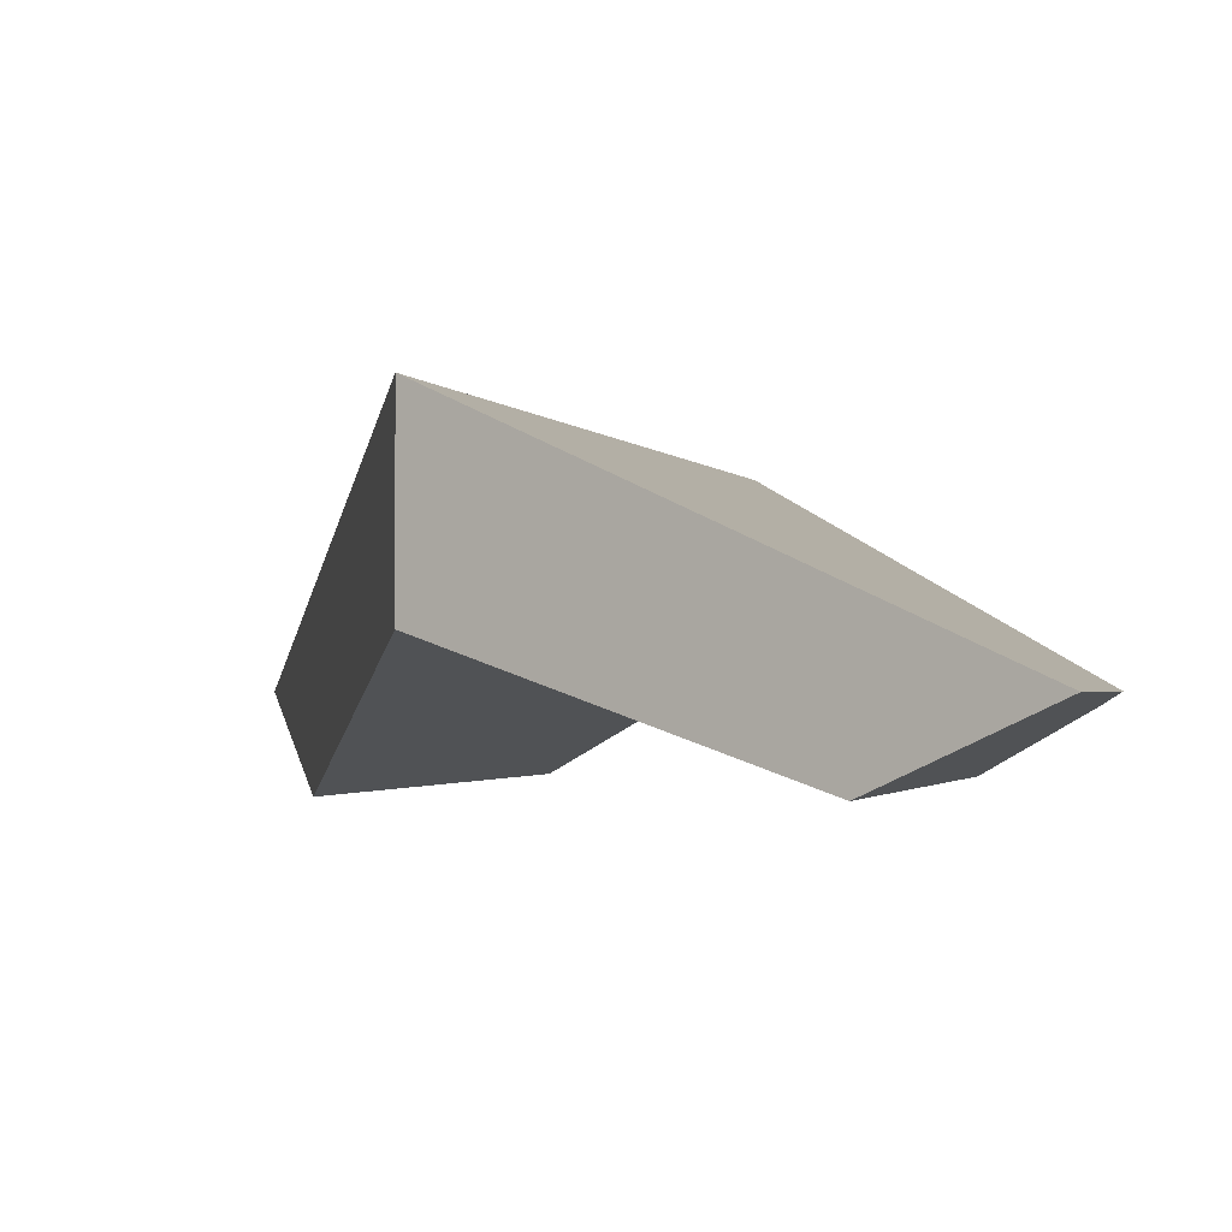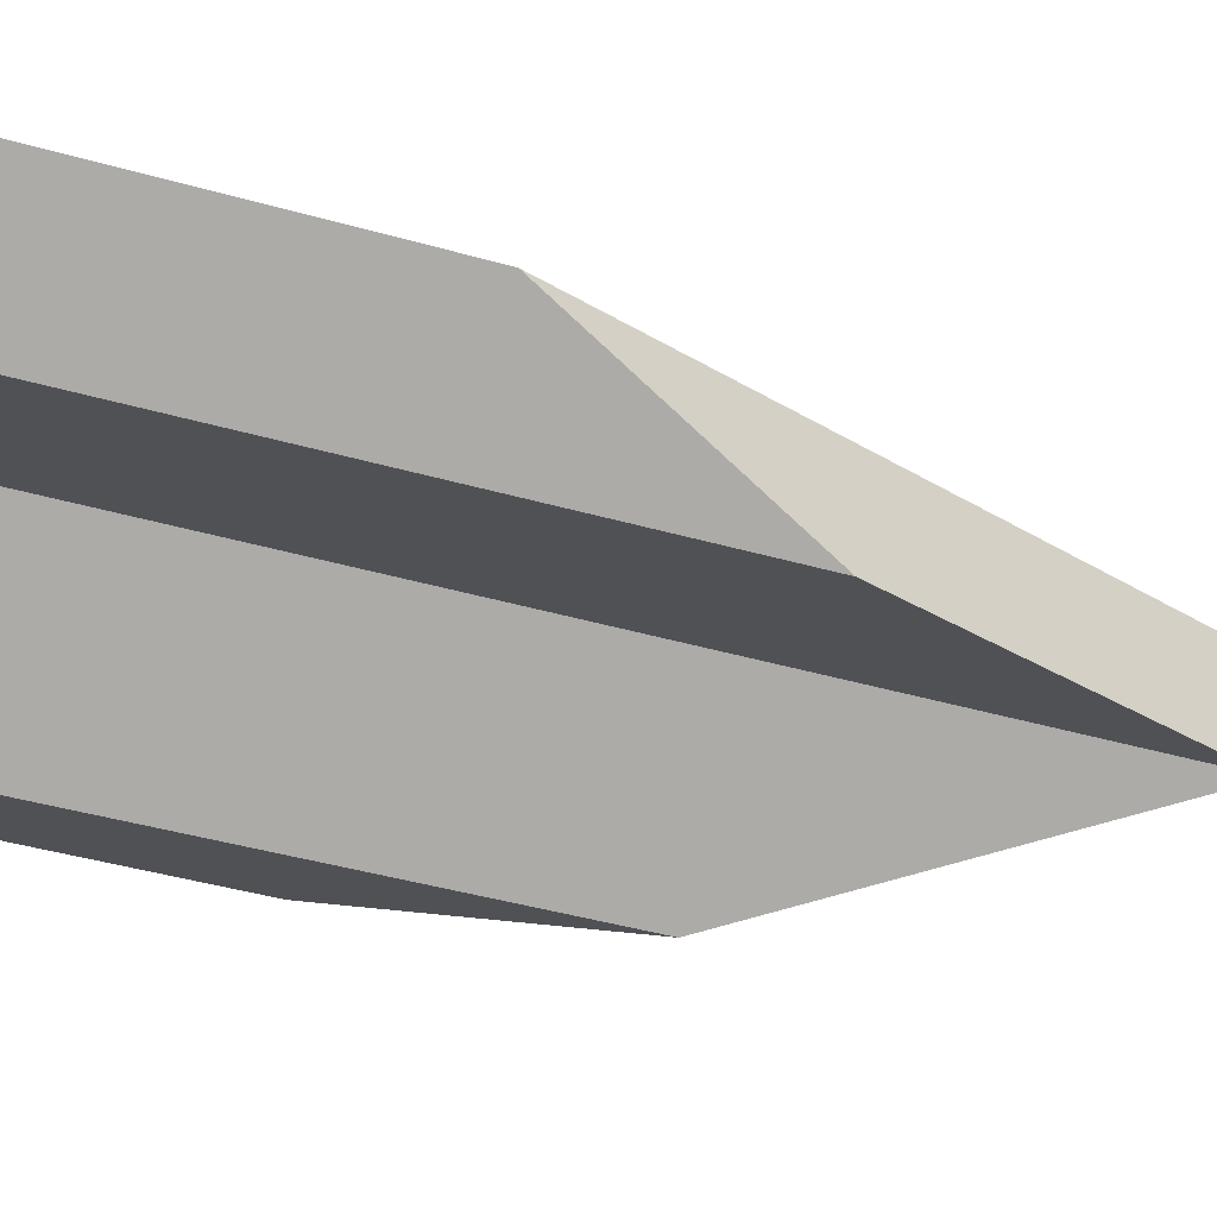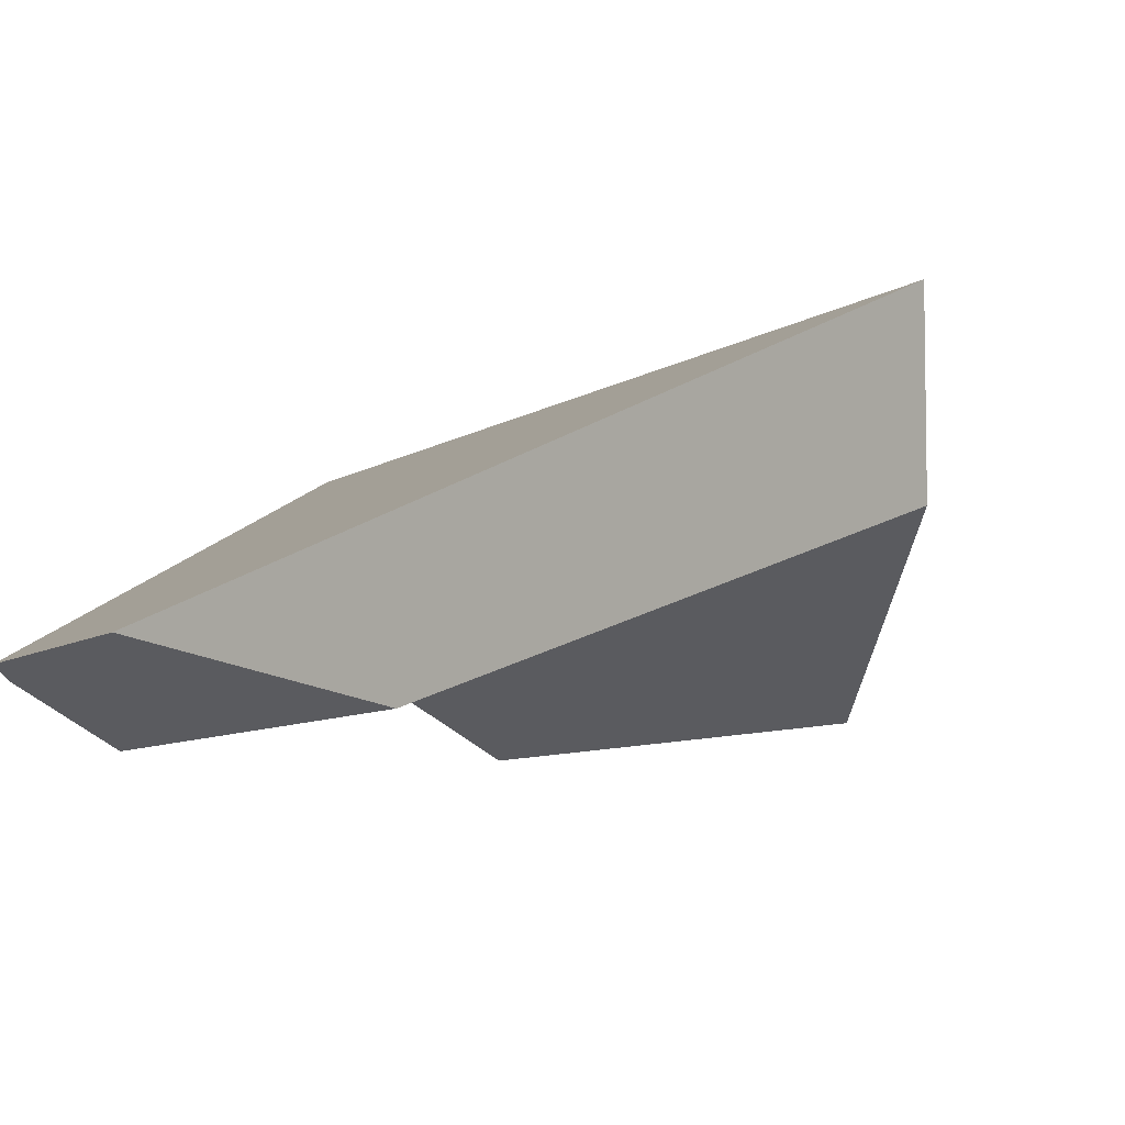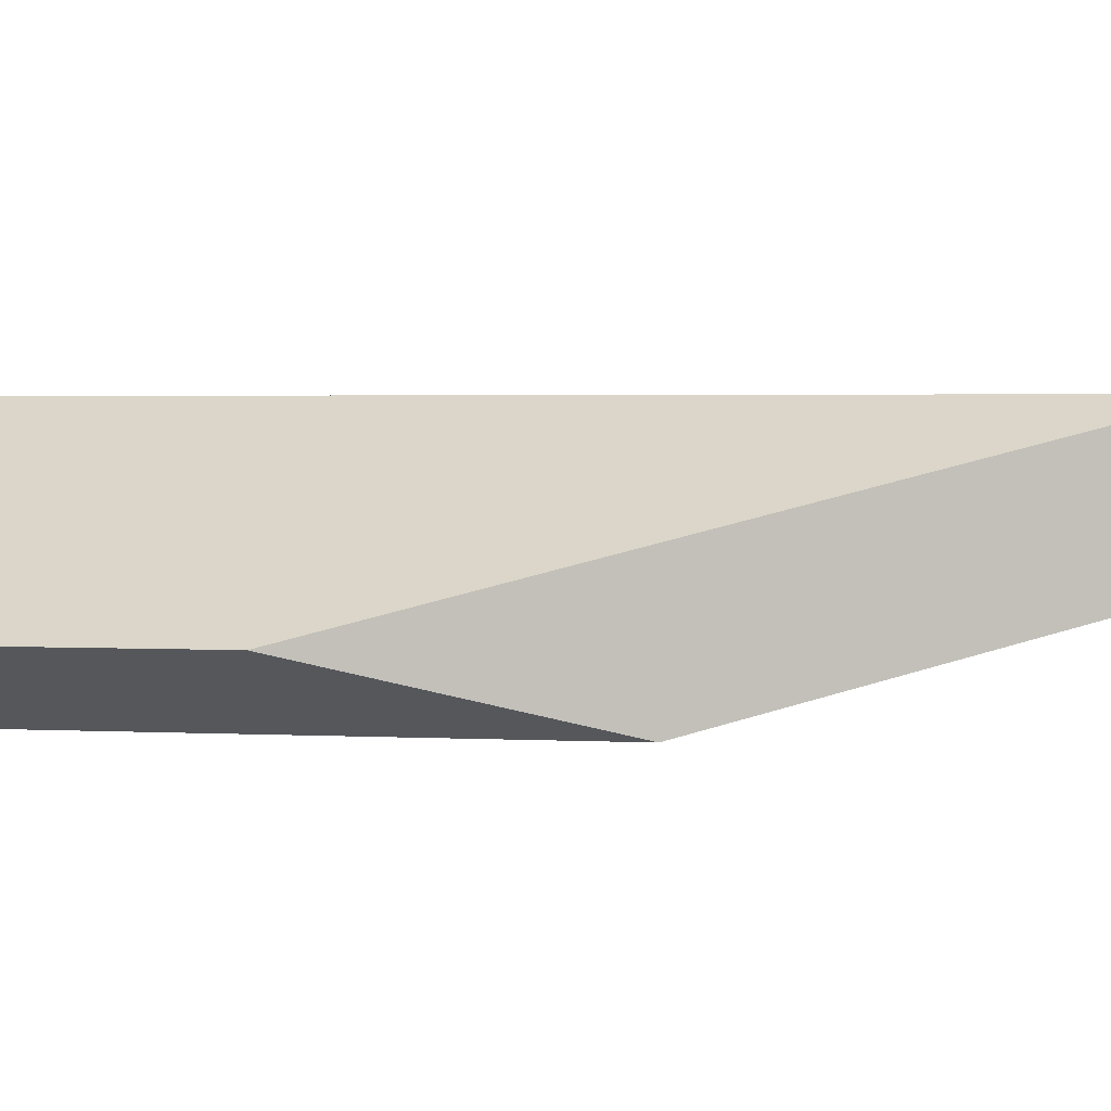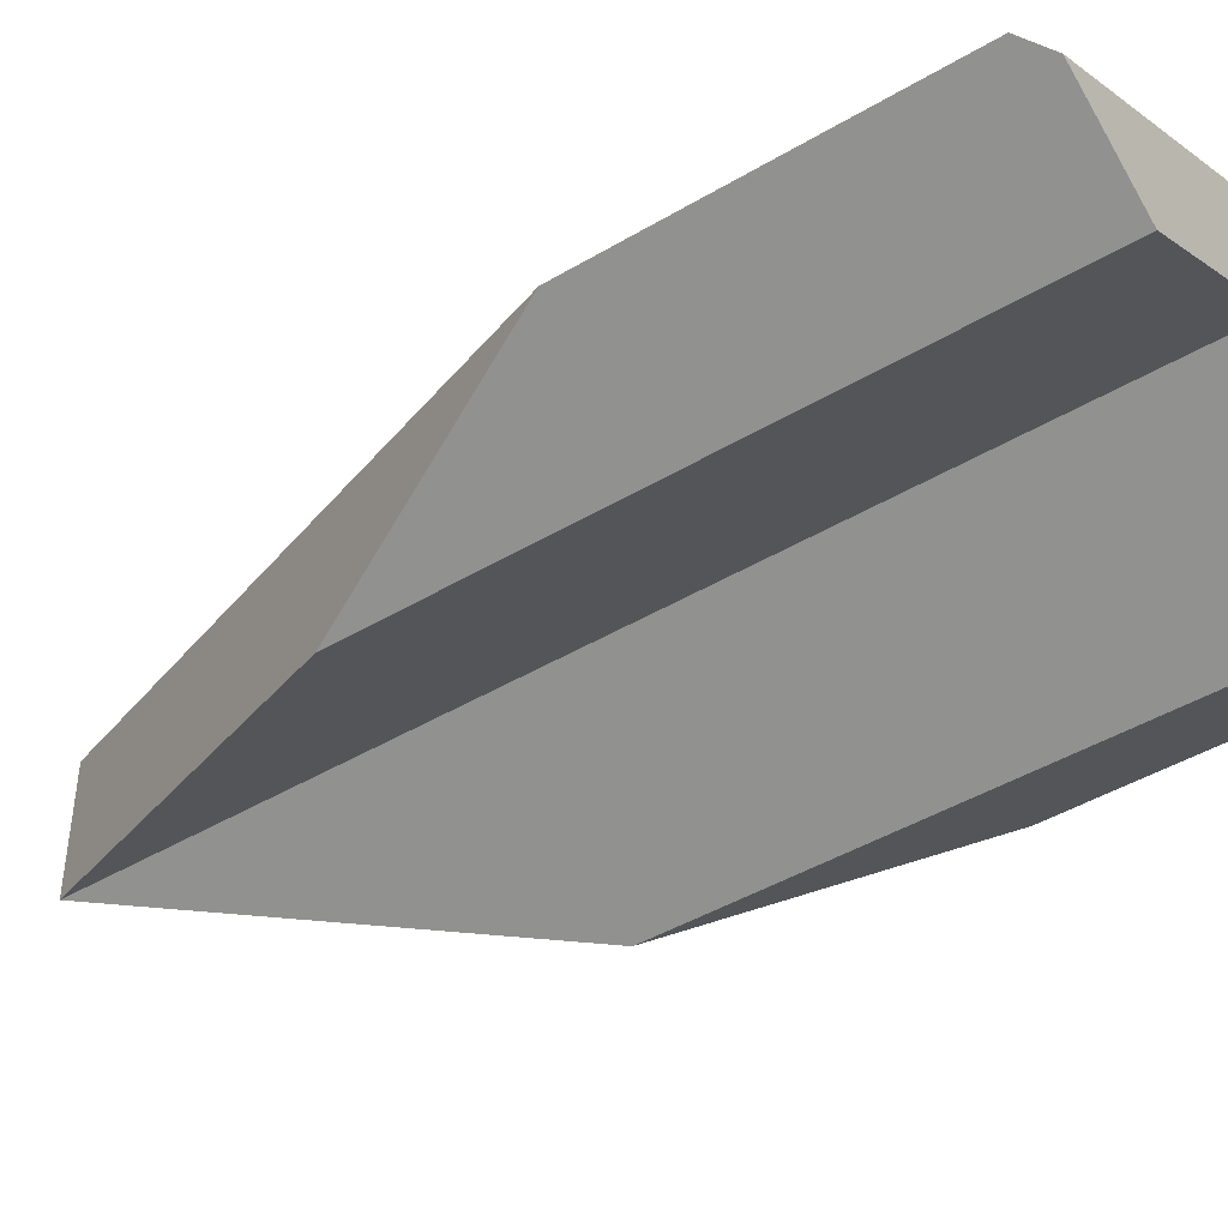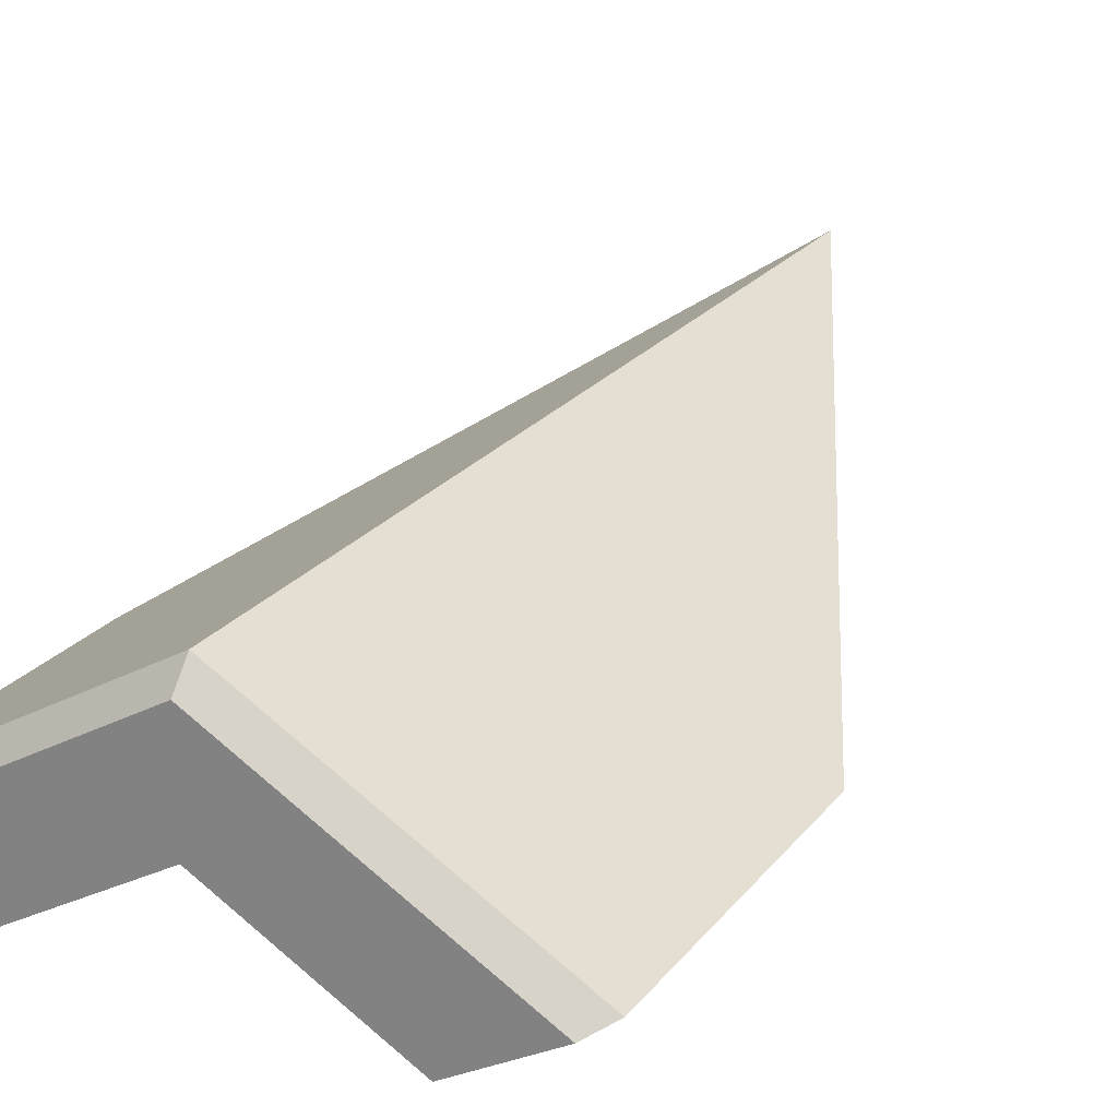
<metadata>
{"format":"obj","ext":"obj","renderer":"f3d","projection":"perspective","resolution":1024,"background":"white","views":[{"elev":-1.2,"azim":13.8,"up":"+Z"},{"elev":-47.3,"azim":-107.4,"up":"+Z"},{"elev":-6.6,"azim":-26.1,"up":"+Z"},{"elev":2.5,"azim":-78.9,"up":"+Z"},{"elev":-44.8,"azim":124.6,"up":"+Z"},{"elev":23.3,"azim":-151.8,"up":"+Z"}]}
</metadata>
<code>
g hexPlinth_prism_wing_A
v 0.5196 -0.25 0.3
v -1.431e-07 -0.25 0.6
v -2.203e-07 -3.131 0.6
v 0.5196 -2.003 0.3
v 0.866 -1.252 0.5
v -3.672e-07 -3.131 1
v -2.832e-07 -1.252 1
v 0.866 -0.3125 0.5
v -2.412e-07 -0.3125 1
v 0.5196 -0.25 0.3
v 0.8035 -0.25 0.4639
v -2.212e-07 -0.25 0.9278
v -1.431e-07 -0.25 0.6
v -0.866 -1.252 0.5
v -0.5196 -2.003 0.3
v -0.5196 -0.25 0.3
v -0.8035 -0.25 0.4639
v -0.866 -0.3125 0.5
v -1.431e-07 -0.25 0.6
v -0.5196 -0.25 0.3
v -0.5196 -2.003 0.3
v -2.203e-07 -3.131 0.6
v -0.866 -0.3125 0.5
v -2.412e-07 -0.3125 1
v -2.832e-07 -1.252 1
v -0.866 -1.252 0.5
v -3.672e-07 -3.131 1
v -1.431e-07 -0.25 0.6
v -2.212e-07 -0.25 0.9278
v -0.8035 -0.25 0.4639
v -0.5196 -0.25 0.3
v 0.8035 -0.25 0.4639
v 0.866 -0.3125 0.5
v -2.412e-07 -0.3125 1
v -2.212e-07 -0.25 0.9278
v -2.212e-07 -0.25 0.9278
v -2.412e-07 -0.3125 1
v -0.866 -0.3125 0.5
v -0.8035 -0.25 0.4639
v 0.5196 -2.003 0.3
v 0.866 -1.252 0.5
v 0.866 -0.3125 0.5
v 0.8035 -0.25 0.4639
v 0.5196 -0.25 0.3
v 0.5196 -2.003 0.3
v -2.203e-07 -3.131 0.6
v -3.672e-07 -3.131 1
v 0.866 -1.252 0.5
v -3.672e-07 -3.131 1
v -2.203e-07 -3.131 0.6
v -0.5196 -2.003 0.3
v -0.866 -1.252 0.5
g hexPlinth_prism_wing_A_0
f 3 2 1
f 4 3 1
f 7 6 5
f 7 5 8
f 9 7 8
f 12 11 10
f 13 12 10
f 16 15 14
f 14 17 16
f 14 18 17
f 21 20 19
f 22 21 19
f 25 24 23
f 26 25 23
f 25 26 27
f 30 29 28
f 31 30 28
f 34 33 32
f 35 34 32
f 38 37 36
f 39 38 36
f 42 41 40
f 40 43 42
f 40 44 43
f 47 46 45
f 48 47 45
f 51 50 49
f 52 51 49

</code>
